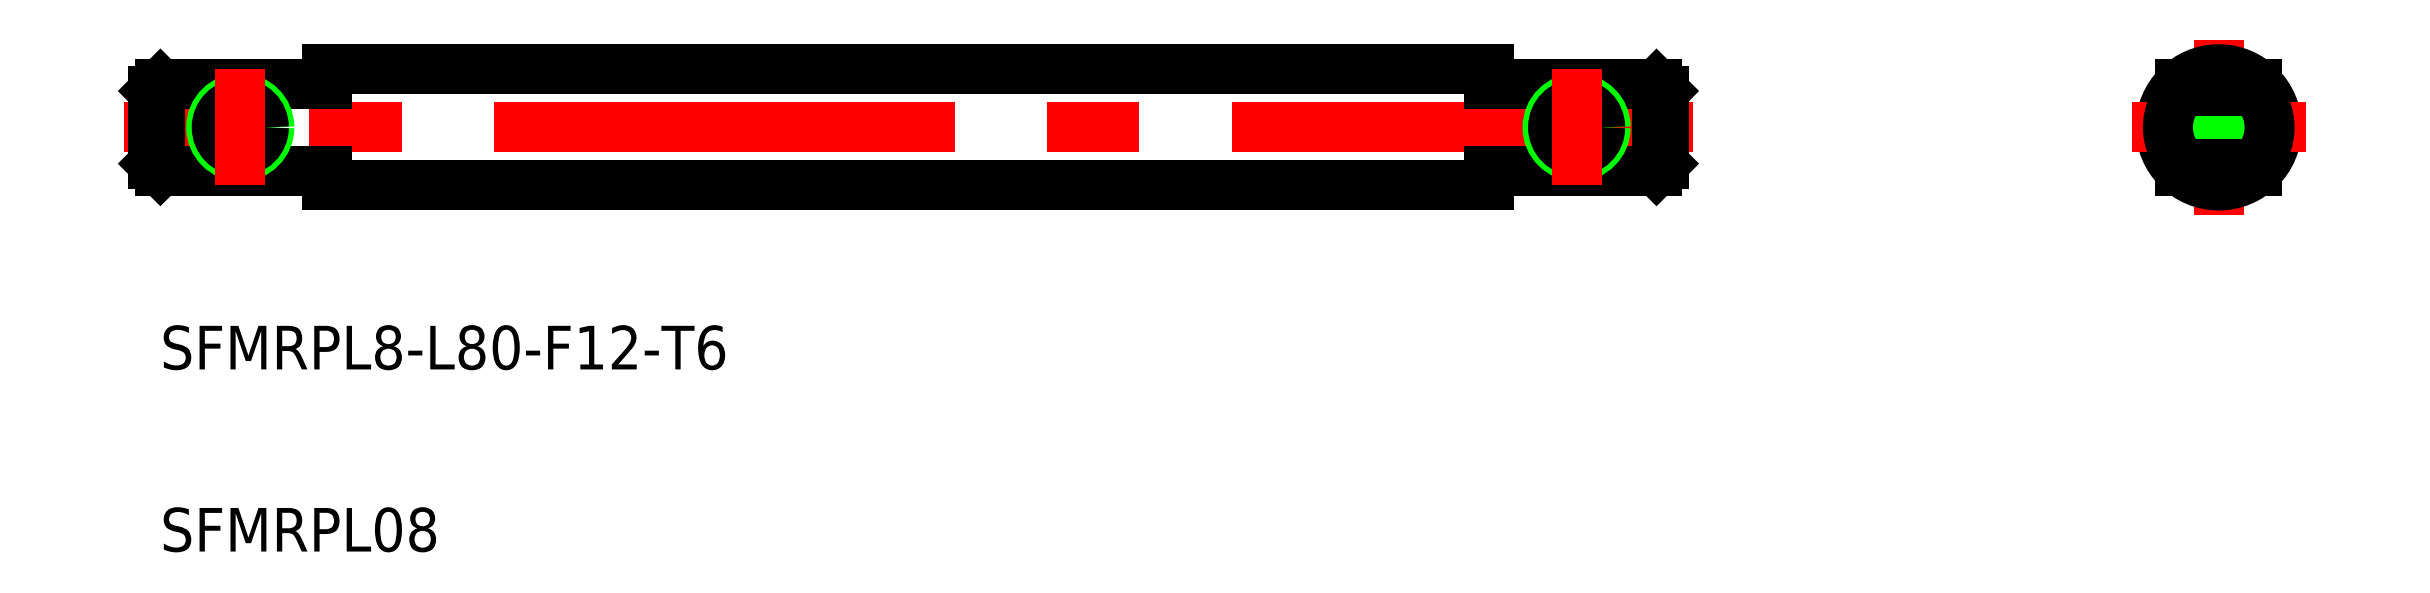
<metadata>
{"format":"dxf","ext":"dxf","renderer":"ezdxf+matplotlib","layout":"modelspace","background":"white","min_lineweight":24,"dpi":150}
</metadata>
<code>
0
SECTION
2
ENTITIES
0
LINE
8
CENTER
10
0
20
6
30
0
11
0
21
-6
31
0
0
LINE
8
CENTER
10
-36.21
20
0
30
0
11
-144.2
21
0
31
0
0
LINE
8
0
10
-50.21
20
4
30
0
11
-130.2
21
4
31
0
0
LINE
8
0
10
-130.2
20
4
30
0
11
-130.2
21
3
31
0
0
LINE
8
0
10
-130.2
20
3
30
0
11
-141.7
21
3
31
0
0
LINE
8
0
10
-130.2
20
-3
30
0
11
-141.7
21
-3
31
0
0
LINE
8
0
10
-130.2
20
-4
30
0
11
-130.2
21
-3
31
0
0
LINE
8
0
10
-130.2
20
-4
30
0
11
-50.21
21
-4
31
0
0
LINE
8
0
10
-50.21
20
-3
30
0
11
-38.71
21
-3
31
0
0
LINE
8
0
10
-50.21
20
-4
30
0
11
-50.21
21
-3
31
0
0
LINE
8
0
10
-50.21
20
3
30
0
11
-38.71
21
3
31
0
0
LINE
8
0
10
-38.21
20
2.5
30
0
11
-38.21
21
-2.5
31
0
0
LINE
8
0
10
-50.21
20
4
30
0
11
-50.21
21
3
31
0
0
LINE
8
0
10
-142.2
20
-2.5
30
0
11
-141.7
21
-3
31
0
0
LINE
8
0
10
-142.2
20
2.5
30
0
11
-141.7
21
3
31
0
0
LINE
8
0
10
-38.71
20
3
30
0
11
-38.21
21
2.5
31
0
0
LINE
8
0
10
-38.21
20
-2.5
30
0
11
-38.71
21
-3
31
0
0
LINE
8
0
10
-141.7
20
3
30
0
11
-141.7
21
-3
31
0
0
LINE
8
0
10
-38.71
20
3
30
0
11
-38.71
21
-3
31
0
0
CIRCLE
8
0
10
0
20
0
30
0
40
4
0
LINE
8
0
10
-2.646
20
3
30
0
11
2.646
21
3
31
0
0
LINE
8
0
10
-2.646
20
-3
30
0
11
2.646
21
-3
31
0
0
LINE
8
0
10
-142.2
20
2.5
30
0
11
-142.2
21
-2.5
31
0
0
LINE
8
CENTER
10
-6
20
0
30
0
11
6
21
0
31
0
0
TEXT
8
0
10
-141.7
20
-16.66
30
0
40
3
1
SFMRPL8-L80-F12-T6
0
TEXT
8
0
10
-141.7
20
-29.2
30
0
40
3
1
SFMRPL08
0
CIRCLE
8
0
10
-136.2
20
0
30
0
40
2
0
CIRCLE
8
0
10
-136.2
20
0
30
0
40
1.621
0
CIRCLE
8
0
10
-44.21
20
0
30
0
40
2
0
CIRCLE
8
0
10
-44.21
20
0
30
0
40
1.621
0
LINE
8
0
10
-3.464
20
2
30
0
11
3.464
21
2
31
0
0
LINE
8
0
10
-3.464
20
-2
30
0
11
3.464
21
-2
31
0
0
LINE
8
0
10
-3.657
20
-1.621
30
0
11
3.657
21
-1.621
31
0
0
LINE
8
0
10
-3.657
20
1.621
30
0
11
3.657
21
1.621
31
0
0
LINE
8
0
10
-2.449
20
2.5
30
0
11
2.449
21
2.5
31
0
0
ARC
8
0
10
0
20
0
30
0
40
3.5
50
314.4
51
45.58
0
LINE
8
0
10
-2.449
20
-2.5
30
0
11
2.449
21
-2.5
31
0
0
ARC
8
0
10
0
20
0
30
0
40
3.5
50
134.4
51
225.6
0
LINE
8
CENTER
10
-136.2
20
-4
30
0
11
-136.2
21
4
31
0
0
LINE
8
CENTER
10
-44.21
20
-4
30
0
11
-44.21
21
4
31
0
0
ENDSEC
0
EOF

</code>
